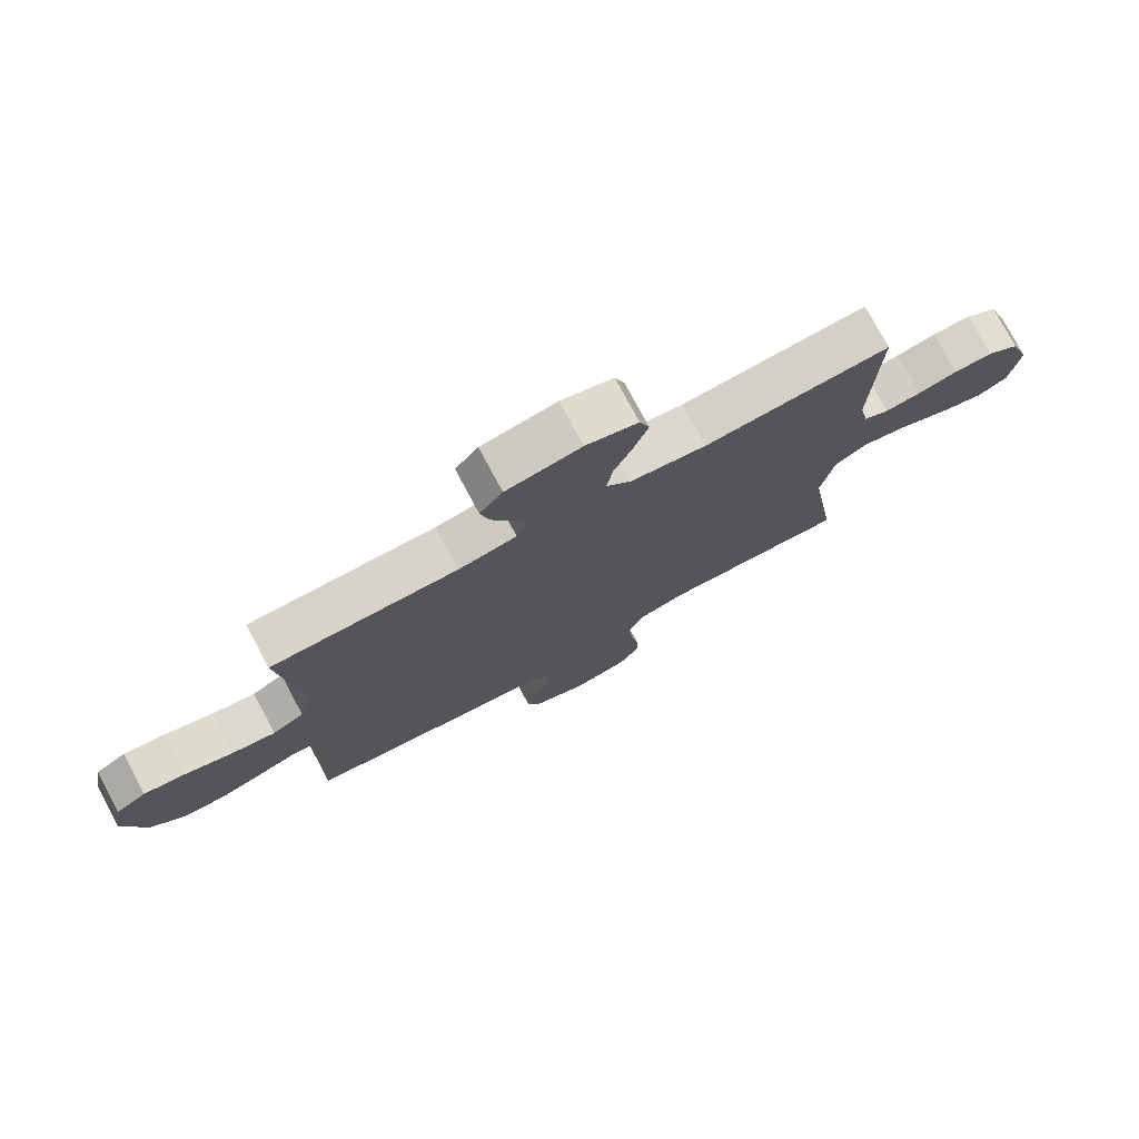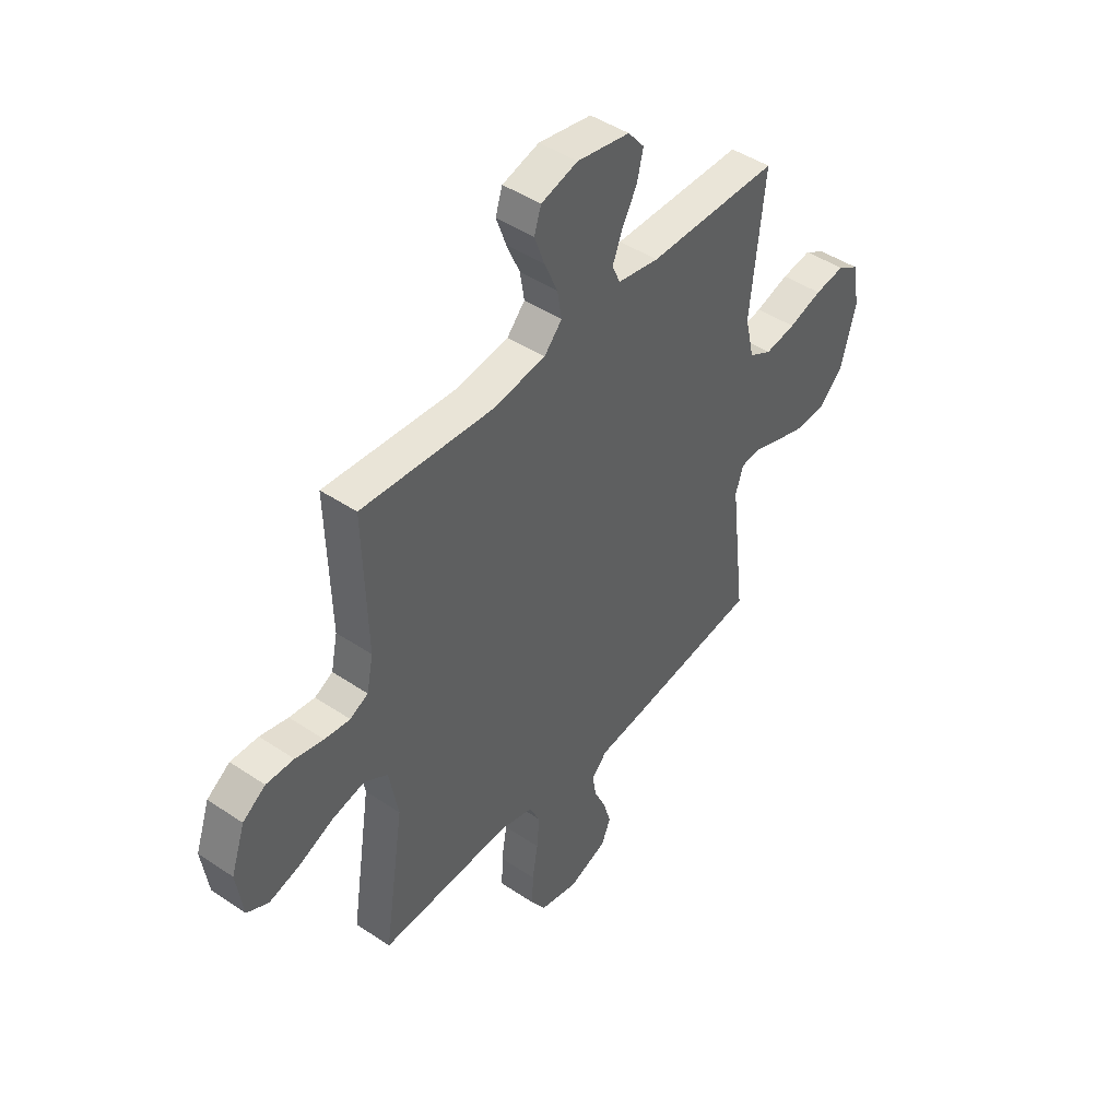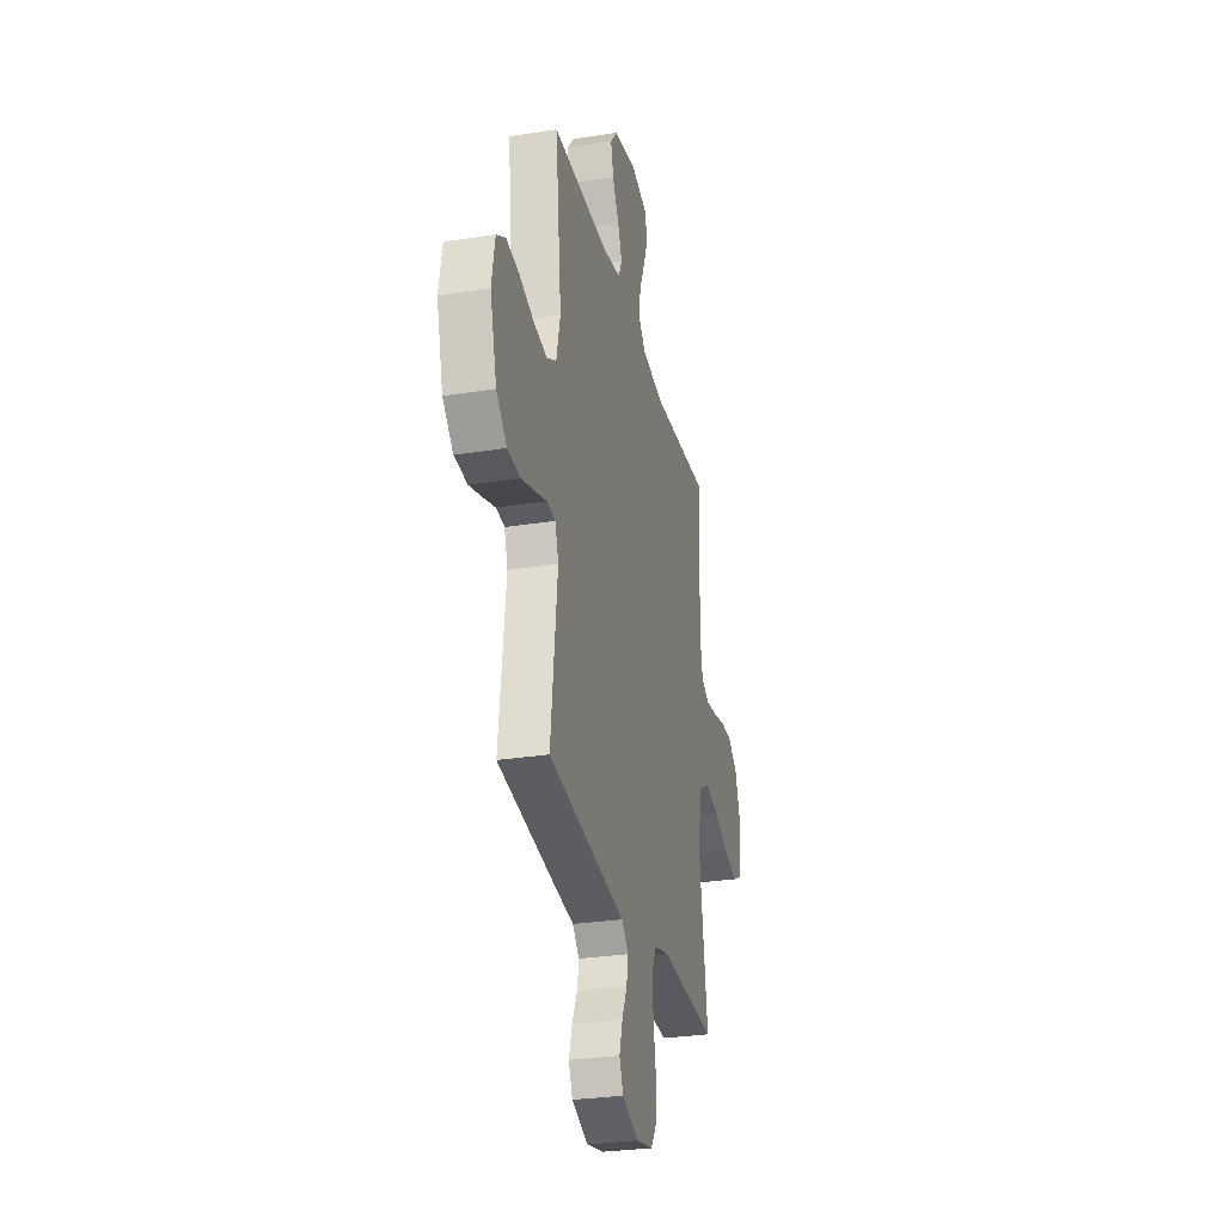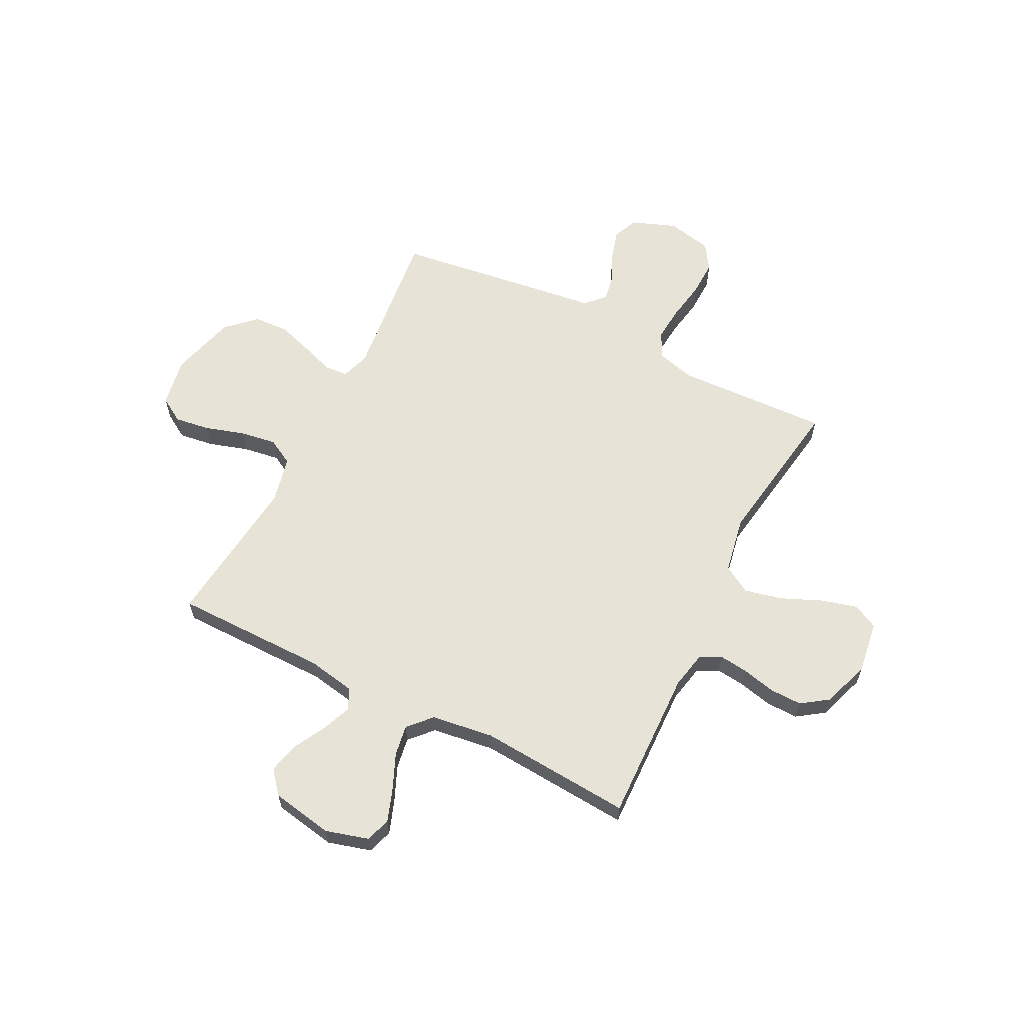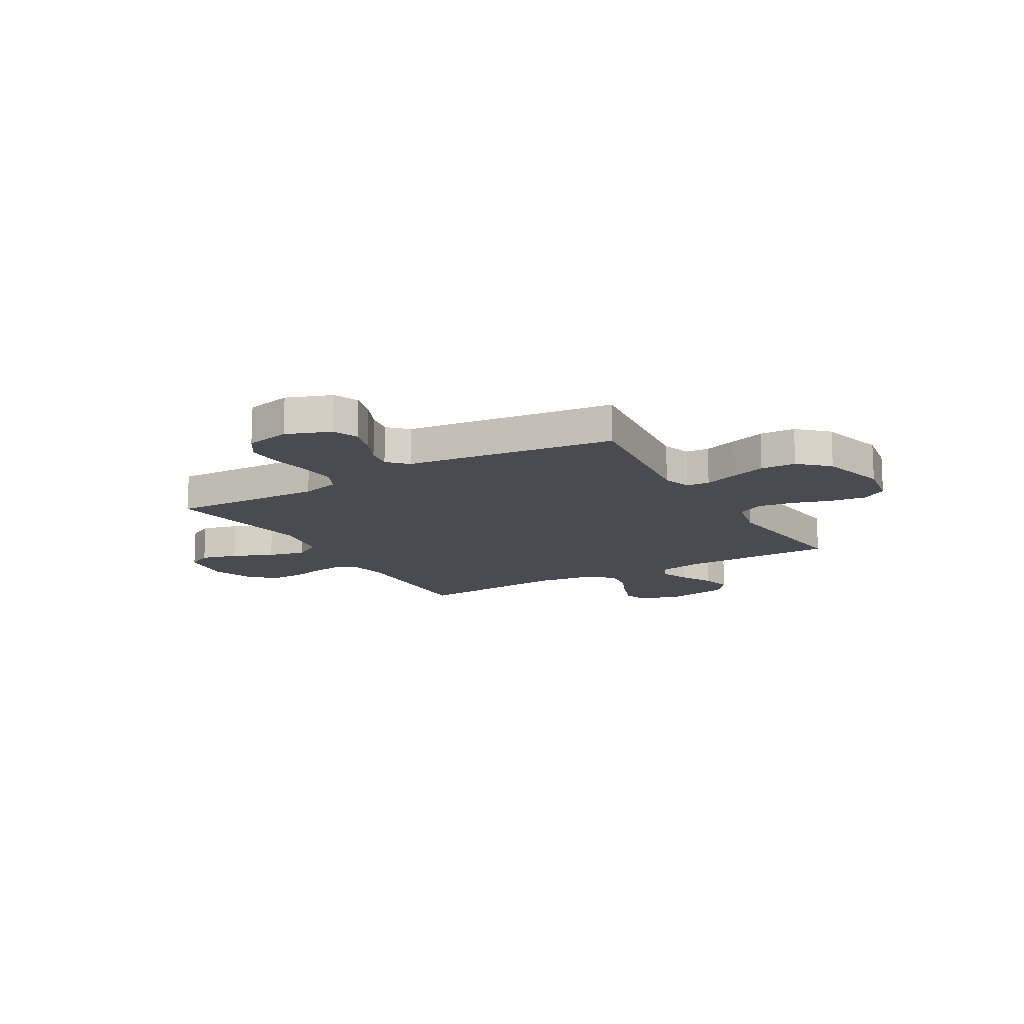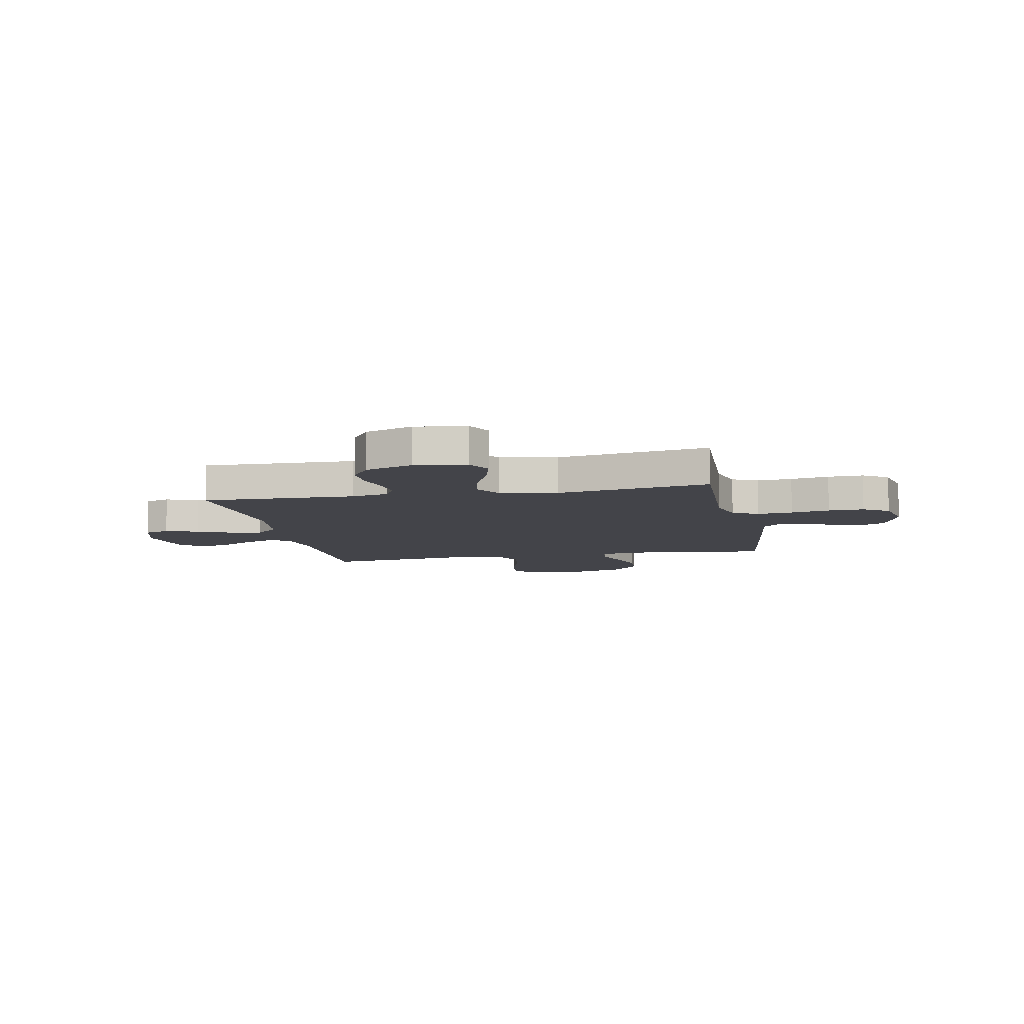
<metadata>
{"format":"obj","ext":"obj","renderer":"f3d","projection":"perspective","resolution":1024,"background":"white","views":[{"elev":76.6,"azim":-28.1,"up":"+Z"},{"elev":45.3,"azim":127.9,"up":"+Z"},{"elev":-29.2,"azim":-76.8,"up":"+Z"},{"elev":61.9,"azim":26.9,"up":"+Y"},{"elev":-14.4,"azim":-149.7,"up":"+Y"},{"elev":-8.5,"azim":101.4,"up":"+Y"}]}
</metadata>
<code>
v 0.5 0.07 0.5
v 0.491 0.07 0.2
v 0.506 0.07 0.127
v 0.547 0.07 0.106
v 0.605 0.07 0.113
v 0.669 0.07 0.128
v 0.732 0.07 0.129
v 0.784 0.07 0.093
v 0.816 0.07 0
v 0.801 0.07 -0.102
v 0.752 0.07 -0.127
v 0.681 0.07 -0.107
v 0.602 0.07 -0.073
v 0.529 0.07 -0.056
v 0.475 0.07 -0.088
v 0.454 0.07 -0.2
v 0.5 0.07 -0.5
v 0.2 0.07 -0.487
v 0.125 0.07 -0.507
v 0.1 0.07 -0.558
v 0.106 0.07 -0.627
v 0.119 0.07 -0.703
v 0.121 0.07 -0.773
v 0.088 0.07 -0.823
v 0 0.07 -0.842
v -0.087 0.07 -0.809
v -0.108 0.07 -0.76
v -0.091 0.07 -0.702
v -0.064 0.07 -0.643
v -0.055 0.07 -0.592
v -0.091 0.07 -0.555
v -0.2 0.07 -0.541
v -0.5 0.07 -0.5
v -0.465 0.07 -0.2
v -0.483 0.07 -0.144
v -0.528 0.07 -0.14
v -0.591 0.07 -0.162
v -0.662 0.07 -0.185
v -0.731 0.07 -0.182
v -0.787 0.07 -0.129
v -0.822 0.07 0
v -0.805 0.07 0.096
v -0.756 0.07 0.126
v -0.687 0.07 0.116
v -0.61 0.07 0.092
v -0.539 0.07 0.081
v -0.488 0.07 0.109
v -0.467 0.07 0.2
v -0.5 0.07 0.5
v -0.2 0.07 0.501
v -0.106 0.07 0.518
v -0.087 0.07 0.559
v -0.11 0.07 0.617
v -0.144 0.07 0.68
v -0.158 0.07 0.74
v -0.121 0.07 0.785
v 0 0.07 0.807
v 0.084 0.07 0.783
v 0.1 0.07 0.734
v 0.077 0.07 0.67
v 0.047 0.07 0.601
v 0.037 0.07 0.54
v 0.078 0.07 0.495
v 0.2 0.07 0.478
v 0.5 0 0.5
v 0.491 0 0.2
v 0.506 0 0.127
v 0.547 0 0.106
v 0.605 0 0.113
v 0.669 0 0.128
v 0.732 0 0.129
v 0.784 0 0.093
v 0.816 0 0
v 0.801 0 -0.102
v 0.752 0 -0.127
v 0.681 0 -0.107
v 0.602 0 -0.073
v 0.529 0 -0.056
v 0.475 0 -0.088
v 0.454 0 -0.2
v 0.5 0 -0.5
v 0.2 0 -0.487
v 0.125 0 -0.507
v 0.1 0 -0.558
v 0.106 0 -0.627
v 0.119 0 -0.703
v 0.121 0 -0.773
v 0.088 0 -0.823
v 0 0 -0.842
v -0.087 0 -0.809
v -0.108 0 -0.76
v -0.091 0 -0.702
v -0.064 0 -0.643
v -0.055 0 -0.592
v -0.091 0 -0.555
v -0.2 0 -0.541
v -0.5 0 -0.5
v -0.465 0 -0.2
v -0.483 0 -0.144
v -0.528 0 -0.14
v -0.591 0 -0.162
v -0.662 0 -0.185
v -0.731 0 -0.182
v -0.787 0 -0.129
v -0.822 0 0
v -0.805 0 0.096
v -0.756 0 0.126
v -0.687 0 0.116
v -0.61 0 0.092
v -0.539 0 0.081
v -0.488 0 0.109
v -0.467 0 0.2
v -0.5 0 0.5
v -0.2 0 0.501
v -0.106 0 0.518
v -0.087 0 0.559
v -0.11 0 0.617
v -0.144 0 0.68
v -0.158 0 0.74
v -0.121 0 0.785
v 0 0 0.807
v 0.084 0 0.783
v 0.1 0 0.734
v 0.077 0 0.67
v 0.047 0 0.601
v 0.037 0 0.54
v 0.078 0 0.495
v 0.2 0 0.478
f 59 60 61
f 58 59 61
f 57 58 61
f 56 57 61
f 55 56 61
f 54 55 61
f 53 54 61
f 52 53 61 62
f 51 52 62 63
f 48 49 50
f 51 63 64
f 50 51 64
f 48 50 64
f 47 48 64
f 43 44 45
f 42 43 45
f 41 42 45
f 40 41 45
f 39 40 45
f 38 39 45
f 37 38 45
f 36 37 45
f 35 36 45 46
f 64 1 2
f 47 64 2
f 46 47 2
f 35 46 2
f 34 35 2
f 27 28 29
f 26 27 29
f 25 26 29
f 24 25 29
f 23 24 29
f 22 23 29
f 21 22 29
f 20 21 29 30
f 19 20 30 31
f 16 17 18
f 34 2 3
f 33 34 3
f 32 33 3
f 31 32 3
f 19 31 3
f 18 19 3
f 16 18 3
f 15 16 3
f 11 12 13
f 10 11 13
f 9 10 13
f 8 9 13
f 7 8 13
f 6 7 13
f 5 6 13
f 14 15 3 4
f 4 5 13 14
f 125 124 123
f 125 123 122
f 125 122 121
f 125 121 120
f 125 120 119
f 125 119 118
f 125 118 117
f 126 125 117 116
f 127 126 116 115
f 114 113 112
f 128 127 115
f 128 115 114
f 128 114 112
f 128 112 111
f 109 108 107
f 109 107 106
f 109 106 105
f 109 105 104
f 109 104 103
f 109 103 102
f 109 102 101
f 109 101 100
f 110 109 100 99
f 66 65 128
f 66 128 111
f 66 111 110
f 66 110 99
f 66 99 98
f 93 92 91
f 93 91 90
f 93 90 89
f 93 89 88
f 93 88 87
f 93 87 86
f 93 86 85
f 94 93 85 84
f 95 94 84 83
f 82 81 80
f 67 66 98
f 67 98 97
f 67 97 96
f 67 96 95
f 67 95 83
f 67 83 82
f 67 82 80
f 67 80 79
f 77 76 75
f 77 75 74
f 77 74 73
f 77 73 72
f 77 72 71
f 77 71 70
f 77 70 69
f 68 67 79 78
f 78 77 69 68
f 1 65 66 2
f 2 66 67 3
f 3 67 68 4
f 4 68 69 5
f 5 69 70 6
f 6 70 71 7
f 7 71 72 8
f 8 72 73 9
f 9 73 74 10
f 10 74 75 11
f 11 75 76 12
f 12 76 77 13
f 13 77 78 14
f 14 78 79 15
f 15 79 80 16
f 16 80 81 17
f 17 81 82 18
f 18 82 83 19
f 19 83 84 20
f 20 84 85 21
f 21 85 86 22
f 22 86 87 23
f 23 87 88 24
f 24 88 89 25
f 25 89 90 26
f 26 90 91 27
f 27 91 92 28
f 28 92 93 29
f 29 93 94 30
f 30 94 95 31
f 31 95 96 32
f 32 96 97 33
f 33 97 98 34
f 34 98 99 35
f 35 99 100 36
f 36 100 101 37
f 37 101 102 38
f 38 102 103 39
f 39 103 104 40
f 40 104 105 41
f 41 105 106 42
f 42 106 107 43
f 43 107 108 44
f 44 108 109 45
f 45 109 110 46
f 46 110 111 47
f 47 111 112 48
f 48 112 113 49
f 49 113 114 50
f 50 114 115 51
f 51 115 116 52
f 52 116 117 53
f 53 117 118 54
f 54 118 119 55
f 55 119 120 56
f 56 120 121 57
f 57 121 122 58
f 58 122 123 59
f 59 123 124 60
f 60 124 125 61
f 61 125 126 62
f 62 126 127 63
f 63 127 128 64
f 64 128 65 1

</code>
